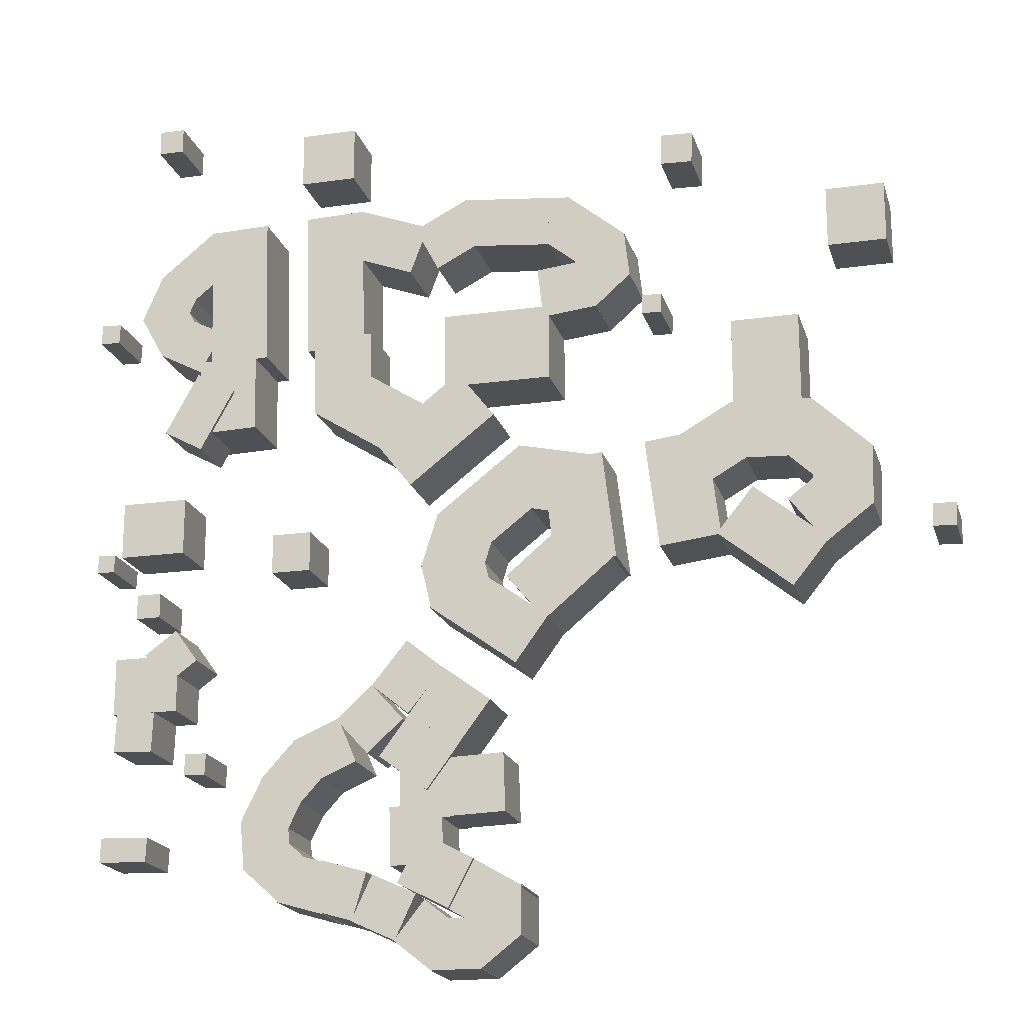
<metadata>
{"format":"obj","ext":"obj","renderer":"f3d","projection":"perspective","resolution":1024,"background":"white","views":[{"elev":-19.1,"azim":14.9,"up":"+Z"}]}
</metadata>
<code>
g default
v 172.1 -1.595 479.4
v 180 -1.595 479.4
v 172.1 16.38 479.4
v 180 16.38 479.4
v 172.1 16.38 471.4
v 180 16.38 471.4
v 172.1 -1.595 471.4
v 180 -1.595 471.4
g BoundingBox74
f 1 2 4 3
f 3 4 6 5
f 5 6 8 7
f 7 8 2 1
f 2 8 6 4
f 7 1 3 5
g default
v 420.6 -1.595 325.2
v 427.5 -1.595 325
v 420.6 16.38 325.2
v 427.5 16.38 325
v 420.4 16.38 318.3
v 427.3 16.38 318.1
v 420.4 -1.595 318.3
v 427.3 -1.595 318.1
g BoundingBox73
f 9 10 12 11
f 11 12 14 13
f 13 14 16 15
f 15 16 10 9
f 10 16 14 12
f 15 9 11 13
g default
v 155 -1.595 410.7
v 161.2 -1.595 410.4
v 155 16.38 410.7
v 161.2 16.38 410.4
v 154.8 16.38 404.4
v 161 16.38 404.1
v 154.8 -1.595 404.4
v 161 -1.595 404.1
g BoundingBox72
f 17 18 20 19
f 19 20 22 21
f 21 22 24 23
f 23 24 18 17
f 18 24 22 20
f 23 17 19 21
g default
v 222.7 -0.4869 471.6
v 240.2 -0.4869 471.6
v 222.7 17.49 471.6
v 240.2 17.49 471.6
v 222.7 17.49 454.2
v 240.2 17.49 454.2
v 222.7 -0.4869 454.2
v 240.2 -0.4869 454.2
g BoundingBox71
f 25 26 28 27
f 27 28 30 29
f 29 30 32 31
f 31 32 26 25
f 26 32 30 28
f 31 25 27 29
g default
v 342.8 -1.595 455.3
v 352.5 -1.595 454.9
v 342.8 16.38 455.3
v 352.5 16.38 454.9
v 342.4 16.38 445.4
v 352.2 16.38 445.1
v 342.4 -1.595 445.4
v 352.2 -1.595 445.1
g BoundingBox70
f 33 34 36 35
f 35 36 38 37
f 37 38 40 39
f 39 40 34 33
f 34 40 38 36
f 39 33 35 37
g default
v 393.7 -1.595 429.9
v 411.5 -1.595 429.9
v 393.7 16.38 429.9
v 411.5 16.38 429.9
v 393.7 16.38 411.1
v 411.5 16.38 411.1
v 393.7 -1.595 411.1
v 411.5 -1.595 411.1
g BoundingBox69
f 41 42 44 43
f 43 44 46 45
f 45 46 48 47
f 47 48 42 41
f 42 48 46 44
f 47 41 43 45
g default
v 335.7 -1.595 401.1
v 341.6 -1.595 400.9
v 335.7 16.38 401.1
v 341.6 16.38 400.9
v 335.5 16.38 395.1
v 341.4 16.38 394.9
v 335.5 -1.595 395.1
v 341.4 -1.595 394.9
g BoundingBox68
f 49 50 52 51
f 51 52 54 53
f 53 54 56 55
f 55 56 50 49
f 50 56 54 52
f 55 49 51 53
g default
v 190.7 -1.595 264.7
v 197.3 -1.595 264.5
v 190.7 16.38 264.7
v 197.3 16.38 264.5
v 190.4 16.38 258
v 197.1 16.38 257.8
v 190.4 -1.595 258
v 197.1 -1.595 257.8
g BoundingBox67
f 57 58 60 59
f 59 60 62 61
f 61 62 64 63
f 63 64 58 57
f 58 64 62 60
f 63 57 59 61
g default
v 172.3 -1.595 316.8
v 179.9 -1.595 316.8
v 172.3 16.38 316.8
v 179.9 16.38 316.8
v 172.3 16.38 309.1
v 179.9 16.38 309.1
v 172.3 -1.595 309.1
v 179.9 -1.595 309.1
g BoundingBox66
f 65 66 68 67
f 67 68 70 69
f 69 70 72 71
f 71 72 66 65
f 66 72 70 68
f 71 65 67 69
g default
v 164.4 -1.595 239.9
v 179.3 -1.595 239.4
v 164.4 16.38 239.9
v 179.3 16.38 239.4
v 164.1 16.38 232.5
v 179.1 16.38 232
v 164.1 -1.595 232.5
v 179.1 -1.595 232
g BoundingBox65
f 73 74 76 75
f 75 76 78 77
f 77 78 80 79
f 79 80 74 73
f 74 80 78 76
f 79 73 75 77
g default
v 158.3 -1.595 331
v 163.8 -1.595 330.8
v 158.3 16.38 331
v 163.8 16.38 330.8
v 158.1 16.38 325.4
v 163.6 16.38 325.2
v 158.1 -1.595 325.4
v 163.6 -1.595 325.2
g BoundingBox64
f 81 82 84 83
f 83 84 86 85
f 85 86 88 87
f 87 88 82 81
f 82 88 86 84
f 87 81 83 85
g default
v 179 -1.595 370.9
v 189.4 -1.595 389.8
v 179 16.38 370.9
v 189.4 16.38 389.8
v 191.2 16.38 364.1
v 201.6 16.38 383.1
v 191.2 -1.595 364.1
v 201.6 -1.595 383.1
g BoundingBox63
f 89 90 92 91
f 91 92 94 93
f 93 94 96 95
f 95 96 90 89
f 90 96 94 92
f 95 89 91 93
g default
v 167.4 -1.595 278.9
v 179.6 -1.595 278.5
v 167.4 16.38 278.9
v 179.6 16.38 278.5
v 167 16.38 266.6
v 179.2 16.38 266.2
v 167 -1.595 266.6
v 179.2 -1.595 266.2
g BoundingBox62
f 97 98 100 99
f 99 100 102 101
f 101 102 104 103
f 103 104 98 97
f 98 104 102 100
f 103 97 99 101
g default
v 175.8 -1.595 297
v 185.7 -1.595 304.2
v 175.8 16.38 297
v 185.7 16.38 304.2
v 183.1 16.38 287.1
v 193 16.38 294.3
v 183.1 -1.595 287.1
v 193 -1.595 294.3
g BoundingBox61
f 105 106 108 107
f 107 108 110 109
f 109 110 112 111
f 111 112 106 105
f 106 112 110 108
f 111 105 107 109
g default
v 216.8 -1.595 332.9
v 229.1 -1.595 332.9
v 216.8 16.38 332.9
v 229.1 16.38 332.9
v 216.8 16.38 320.6
v 229.1 16.38 320.6
v 216.8 -1.595 320.6
v 229.1 -1.595 320.6
g BoundingBox60
f 113 114 116 115
f 115 116 118 117
f 117 118 120 119
f 119 120 114 113
f 114 120 118 116
f 119 113 115 117
g default
v 166.2 -1.595 347.4
v 186.8 -1.595 347.4
v 166.2 16.38 347.4
v 186.8 16.38 347.4
v 166.2 16.38 329.8
v 186.8 16.38 329.8
v 166.2 -1.595 329.8
v 186.8 -1.595 329.8
g BoundingBox59
f 121 122 124 123
f 123 124 126 125
f 125 126 128 127
f 127 128 122 121
f 122 128 126 124
f 127 121 123 125
g default
v 166.2 -1.595 296.2
v 186.8 -1.595 296.2
v 166.2 16.38 296.2
v 186.8 16.38 296.2
v 166.2 16.38 278.6
v 186.8 16.38 278.6
v 166.2 -1.595 278.6
v 186.8 -1.595 278.6
g BoundingBox58
f 129 130 132 131
f 131 132 134 133
f 133 134 136 135
f 135 136 130 129
f 130 136 134 132
f 135 129 131 133
g default
v 201.5 -0.475 429
v 184.1 -0.475 414.9
v 201.5 20.02 429
v 184.1 20.02 414.9
v 192.2 20.02 440.4
v 174.9 20.02 426.3
v 192.2 -0.475 440.4
v 174.9 -0.475 426.3
g BoundingBox57
f 137 138 140 139
f 139 140 142 141
f 141 142 144 143
f 143 144 138 137
f 138 144 142 140
f 143 137 139 141
g default
v 188.3 -0.475 420.5
v 182.2 -0.475 406.4
v 188.3 20.02 420.5
v 182.2 20.02 406.4
v 174.8 20.02 426.3
v 168.7 20.02 412.1
v 174.8 -0.475 426.3
v 168.7 -0.475 412.1
g BoundingBox56
f 145 146 148 147
f 147 148 150 149
f 149 150 152 151
f 151 152 146 145
f 146 152 150 148
f 151 145 147 149
g default
v 181.3 -0.475 419
v 188.8 -0.475 405.5
v 181.3 20.02 419
v 188.8 20.02 405.5
v 168.5 20.02 411.9
v 176 20.02 398.4
v 168.5 -0.475 411.9
v 176 -0.475 398.4
g BoundingBox55
f 153 154 156 155
f 155 156 158 157
f 157 158 160 159
f 159 160 154 153
f 154 160 158 156
f 159 153 155 157
g default
v 182.7 -0.475 411.4
v 196.3 -0.475 404.2
v 182.7 20.02 411.4
v 196.3 20.02 404.2
v 175.9 20.02 398.5
v 189.5 20.02 391.3
v 175.9 -0.475 398.5
v 189.5 -0.475 391.3
g BoundingBox54
f 161 162 164 163
f 163 164 166 165
f 165 166 168 167
f 167 168 162 161
f 162 168 166 164
f 167 161 163 165
g default
v 320.7 -0.475 399.7
v 303.7 -0.475 397.9
v 320.7 20.02 399.7
v 303.7 20.02 397.9
v 319 20.02 415.7
v 302 20.02 413.9
v 319 -0.475 415.7
v 302 -0.475 413.9
g BoundingBox53
f 169 170 172 171
f 171 172 174 173
f 173 174 176 175
f 175 176 170 169
f 170 176 174 172
f 175 169 171 173
g default
v 331.5 -0.475 409.3
v 320.7 -0.475 399.8
v 331.5 20.02 409.3
v 320.7 20.02 399.8
v 320.9 20.02 421.4
v 310.1 20.02 411.9
v 320.9 -0.475 421.4
v 310.1 -0.475 411.9
g BoundingBox52
f 177 178 180 179
f 179 180 182 181
f 181 182 184 183
f 183 184 178 177
f 178 184 182 180
f 183 177 179 181
g default
v 329.9 -0.475 423.5
v 331.5 -0.475 409.2
v 329.9 20.02 423.5
v 331.5 20.02 409.2
v 313.9 20.02 421.7
v 315.5 20.02 407.4
v 313.9 -0.475 421.7
v 315.5 -0.475 407.4
g BoundingBox51
f 185 186 188 187
f 187 188 190 189
f 189 190 192 191
f 191 192 186 185
f 186 192 190 188
f 191 185 187 189
g default
v 312.2 -0.475 438.1
v 330 -0.475 423.4
v 312.2 20.02 438.1
v 330 20.02 423.4
v 301.9 20.02 425.7
v 319.8 20.02 411
v 301.9 -0.475 425.7
v 319.8 -0.475 411
g BoundingBox50
f 193 194 196 195
f 195 196 198 197
f 197 198 200 199
f 199 200 194 193
f 194 200 198 196
f 199 193 195 197
g default
v 278.4 -0.475 441.4
v 312.2 -0.475 438.1
v 278.4 20.02 441.4
v 312.2 20.02 438.1
v 276.8 20.02 425.4
v 310.6 20.02 422.1
v 276.8 -0.475 425.4
v 310.6 -0.475 422.1
g BoundingBox49
f 201 202 204 203
f 203 204 206 205
f 205 206 208 207
f 207 208 202 201
f 202 208 206 204
f 207 201 203 205
g default
v 261.8 -0.475 432.9
v 278.5 -0.475 441.5
v 261.8 20.02 432.9
v 278.5 20.02 441.5
v 269.2 20.02 418.6
v 285.9 20.02 427.2
v 269.2 -0.475 418.6
v 285.9 -0.475 427.2
g BoundingBox48
f 209 210 212 211
f 211 212 214 213
f 213 214 216 215
f 215 216 210 209
f 210 216 214 212
f 215 209 211 213
g default
v 243.5 -0.475 441.7
v 265.7 -0.475 433.3
v 243.5 20.02 441.7
v 265.7 20.02 433.3
v 237.8 20.02 426.6
v 260.1 20.02 418.3
v 237.8 -0.475 426.6
v 260.1 -0.475 418.3
g BoundingBox46
f 217 218 220 219
f 219 220 222 221
f 221 222 224 223
f 223 224 218 217
f 218 224 222 220
f 223 217 219 221
g default
v 189.5 -0.475 394.4
v 208.3 -0.475 395
v 189.5 20.02 394.4
v 208.3 20.02 395
v 190.3 20.02 369.8
v 209.1 20.02 370.4
v 190.3 -0.475 369.8
v 209.1 -0.475 370.4
g BoundingBox45
f 225 226 228 227
f 227 228 230 229
f 229 230 232 231
f 231 232 226 225
f 226 232 230 228
f 231 225 227 229
g default
v 192 -0.475 440.1
v 210.8 -0.475 440.7
v 192 20.02 440.1
v 210.8 20.02 440.7
v 193.4 20.02 393.5
v 212.2 20.02 394
v 193.4 -0.475 393.5
v 212.2 -0.475 394
g BoundingBox44
f 233 234 236 235
f 235 236 238 237
f 237 238 240 239
f 239 240 234 233
f 234 240 238 236
f 239 233 235 237
g default
v 228.3 -0.475 397.9
v 247.1 -0.475 398.4
v 228.3 20.02 397.9
v 247.1 20.02 398.4
v 229 20.02 373.3
v 247.8 20.02 373.8
v 229 -0.475 373.3
v 247.8 -0.475 373.8
g BoundingBox43
f 241 242 244 243
f 243 244 246 245
f 245 246 248 247
f 247 248 242 241
f 242 248 246 244
f 247 241 243 245
g default
v 224.8 -0.475 441.1
v 243.5 -0.475 441.7
v 224.8 20.02 441.1
v 243.5 20.02 441.7
v 226.2 20.02 394.4
v 244.9 20.02 395
v 226.2 -0.475 394.4
v 244.9 -0.475 395
g BoundingBox42
f 249 250 252 251
f 251 252 254 253
f 253 254 256 255
f 255 256 250 249
f 250 256 254 252
f 255 249 251 253
g default
v 267.8 -0.475 370.7
v 257.7 -0.475 354.9
v 267.8 20.02 370.7
v 257.7 20.02 354.9
v 239.3 20.02 388.9
v 229.2 20.02 373
v 239.3 -0.475 388.9
v 229.2 -0.475 373
g BoundingBox41
f 257 258 260 259
f 259 260 262 261
f 261 262 264 263
f 263 264 258 257
f 258 264 262 260
f 263 257 259 261
g default
v 305.6 -0.475 401.4
v 305.6 -0.475 377.5
v 305.6 20.02 401.4
v 305.6 20.02 377.5
v 271.8 20.02 401.4
v 271.8 20.02 377.5
v 271.8 -0.475 401.4
v 271.8 -0.475 377.5
g BoundingBox40
f 265 266 268 267
f 267 268 270 269
f 269 270 272 271
f 271 272 266 265
f 266 272 270 268
f 271 265 267 269
g default
v 261 -0.475 346.1
v 249.5 -0.475 360.9
v 261 20.02 346.1
v 249.5 20.02 360.9
v 287.7 20.02 366.8
v 276.2 20.02 381.6
v 287.7 -0.475 366.8
v 276.2 -0.475 381.6
g BoundingBox39
f 273 274 276 275
f 275 276 278 277
f 277 278 280 279
f 279 280 274 273
f 274 280 278 276
f 279 273 275 277
g default
v 362.9 -0.7261 389.7
v 383.6 -0.7261 389.7
v 362.9 19.77 389.7
v 383.6 19.77 389.7
v 362.9 19.77 361.5
v 383.6 19.77 361.5
v 362.9 -0.7261 361.5
v 383.6 -0.7261 361.5
g BoundingBox38
f 281 282 284 283
f 283 284 286 285
f 285 286 288 287
f 287 288 282 281
f 282 288 286 284
f 287 281 283 285
g default
v 283.9 -0.475 324
v 287.1 -0.475 310.2
v 283.9 20.02 324
v 287.1 20.02 310.2
v 264.9 20.02 319.6
v 268.2 20.02 305.8
v 264.9 -0.475 319.6
v 268.2 -0.475 305.8
g BoundingBox37
f 289 290 292 291
f 291 292 294 293
f 293 294 296 295
f 295 296 290 289
f 290 296 294 292
f 295 289 291 293
g default
v 288.4 -0.475 328.9
v 283.5 -0.475 313.4
v 288.4 20.02 328.9
v 283.5 20.02 313.4
v 269.7 20.02 334.7
v 264.9 20.02 319.2
v 269.7 -0.475 334.7
v 264.9 -0.475 319.2
g BoundingBox36
f 297 298 300 299
f 299 300 302 301
f 301 302 304 303
f 303 304 298 297
f 298 304 302 300
f 303 297 299 301
g default
v 315.2 -0.475 331.4
v 292.1 -0.475 336.6
v 315.2 20.02 331.4
v 292.1 20.02 336.6
v 319.5 20.02 350.4
v 296.4 20.02 355.6
v 319.5 -0.475 350.4
v 296.4 -0.475 355.6
g BoundingBox35
f 305 306 308 307
f 307 308 310 309
f 309 310 312 311
f 311 312 306 305
f 306 312 310 308
f 311 305 307 309
g default
v 281 -0.475 320.3
v 269.5 -0.475 335.1
v 281 20.02 320.3
v 269.5 20.02 335.1
v 307.7 20.02 341
v 296.2 20.02 355.8
v 307.7 -0.475 341
v 296.2 -0.475 355.8
g BoundingBox34
f 313 314 316 315
f 315 316 318 317
f 317 318 320 319
f 319 320 314 313
f 314 320 318 316
f 319 313 315 317
g default
v 343.9 -0.7261 352.9
v 361.9 -0.7261 363.1
v 343.9 19.77 352.9
v 361.9 19.77 363.1
v 352.8 19.77 337.3
v 370.8 19.77 347.5
v 352.8 -0.7261 337.3
v 370.8 -0.7261 347.5
g BoundingBox33
f 321 322 324 323
f 323 324 326 325
f 325 326 328 327
f 327 328 322 321
f 322 328 326 324
f 327 321 323 325
g default
v 361.7 -0.7261 363.1
v 386.4 -0.7261 362
v 361.7 19.77 363.1
v 386.4 19.77 362
v 361 19.77 345.1
v 385.7 19.77 344.1
v 361 -0.7261 345.1
v 385.7 -0.7261 344.1
g BoundingBox32
f 329 330 332 331
f 331 332 334 333
f 333 334 336 335
f 335 336 330 329
f 330 336 334 332
f 335 329 331 333
g default
v 386.3 -0.7261 362.2
v 404.2 -0.7261 345.2
v 386.3 19.77 362.2
v 404.2 19.77 345.2
v 373.9 19.77 349.2
v 391.8 19.77 332.1
v 373.9 -0.7261 349.2
v 391.8 -0.7261 332.1
g BoundingBox31
f 337 338 340 339
f 339 340 342 341
f 341 342 344 343
f 343 344 338 337
f 338 344 342 340
f 343 337 339 341
g default
v 404.2 -0.7261 345
v 403.5 -0.7261 327.3
v 404.2 19.77 345
v 403.5 19.77 327.3
v 386.2 19.77 345.7
v 385.5 19.77 328
v 386.2 -0.7261 345.7
v 385.5 -0.7261 328
g BoundingBox30
f 345 346 348 347
f 347 348 350 349
f 349 350 352 351
f 351 352 346 345
f 346 352 350 348
f 351 345 347 349
g default
v 403.4 -0.7261 327.2
v 389.2 -0.7261 316.5
v 403.4 19.77 327.2
v 389.2 19.77 316.5
v 392.6 19.77 341.5
v 378.4 19.77 330.8
v 392.6 -0.7261 341.5
v 378.4 -0.7261 330.8
g BoundingBox29
f 353 354 356 355
f 355 356 358 357
f 357 358 360 359
f 359 360 354 353
f 354 360 358 356
f 359 353 355 357
g default
v 390.1 -0.7261 317.7
v 379 -0.7261 303.9
v 390.1 19.77 317.7
v 379 19.77 303.9
v 367.9 19.77 335.7
v 356.7 19.77 321.9
v 367.9 -0.7261 335.7
v 356.7 -0.7261 321.9
g BoundingBox28
f 361 362 364 363
f 363 364 366 365
f 365 366 368 367
f 367 368 362 361
f 362 368 366 364
f 367 361 363 365
g default
v 358 -0.7261 321.6
v 339.4 -0.7261 319.4
v 358 19.77 321.6
v 339.4 19.77 319.4
v 354 19.77 355.2
v 335.3 19.77 352.9
v 354 -0.7261 355.2
v 335.3 -0.7261 352.9
g BoundingBox27
f 369 370 372 371
f 371 372 374 373
f 373 374 376 375
f 375 376 370 369
f 370 376 374 372
f 375 369 371 373
g default
v 326 -0.475 317.5
v 307.3 -0.475 315.3
v 326 20.02 317.5
v 307.3 20.02 315.3
v 321.9 20.02 351
v 303.2 20.02 348.8
v 321.9 -0.475 351
v 303.2 -0.475 348.8
g BoundingBox26
f 377 378 380 379
f 379 380 382 381
f 381 382 384 383
f 383 384 378 377
f 378 384 382 380
f 383 377 379 381
g default
v 303.9 -0.475 299.5
v 291.8 -0.475 313.9
v 303.9 20.02 299.5
v 291.8 20.02 313.9
v 325 20.02 317.2
v 312.9 20.02 331.6
v 325 -0.475 317.2
v 312.9 -0.475 331.6
g BoundingBox25
f 385 386 388 387
f 387 388 390 389
f 389 390 392 391
f 391 392 386 385
f 386 392 390 388
f 391 385 387 389
g default
v 294.9 -1.124 286.4
v 279.7 -1.124 297.5
v 294.9 19.37 286.4
v 279.7 19.37 297.5
v 305 19.37 300.3
v 289.8 19.37 311.4
v 305 -1.124 300.3
v 289.8 -1.124 311.4
g BoundingBox24
f 393 394 396 395
f 395 396 398 397
f 397 398 400 399
f 399 400 394 393
f 394 400 398 396
f 399 393 395 397
g default
v 279.9 -1.124 297.1
v 267.9 -1.124 305.8
v 279.9 19.37 297.1
v 267.9 19.37 305.8
v 290 19.37 311
v 278 19.37 319.7
v 290 -1.124 311
v 278 -1.124 319.7
g BoundingBox23
f 401 402 404 403
f 403 404 406 405
f 405 406 408 407
f 407 408 402 401
f 402 408 406 404
f 407 401 403 405
g default
v 296.8 -0.211 219.4
v 288.7 -0.211 205.4
v 296.8 17.76 219.4
v 288.7 17.76 205.4
v 281.6 17.76 228.3
v 273.4 17.76 214.3
v 281.6 -0.211 228.3
v 273.4 -0.211 214.3
g BoundingBox22
f 409 410 412 411
f 411 412 414 413
f 413 414 416 415
f 415 416 410 409
f 410 416 414 412
f 415 409 411 413
g default
v 282.1 -1.319 228.1
v 274.6 -1.319 213.7
v 282.1 16.65 228.1
v 274.6 16.65 213.7
v 266.5 16.65 236.2
v 259 16.65 221.9
v 266.5 -1.319 236.2
v 259 -1.319 221.9
g BoundingBox21
f 417 418 420 419
f 419 420 422 421
f 421 422 424 423
f 423 424 418 417
f 418 424 422 420
f 423 417 419 421
g default
v 272.9 -0.8037 227.6
v 256.7 -0.8037 227
v 272.9 17.17 227.6
v 256.7 17.17 227
v 272.3 17.17 245.2
v 256.1 17.17 244.7
v 272.3 -0.8037 245.2
v 256.1 -0.8037 244.7
g BoundingBox20
f 425 426 428 427
f 427 428 430 429
f 429 430 432 431
f 431 432 426 425
f 426 432 430 428
f 431 425 427 429
g default
v 267.7 -1.718 249.1
v 252.9 -1.718 260.2
v 267.7 18.78 249.1
v 252.9 18.78 260.2
v 278 18.78 262.9
v 263.2 18.78 273.9
v 278 -1.718 262.9
v 263.2 -1.718 273.9
g BoundingBox19
f 433 434 436 435
f 435 436 438 437
f 437 438 440 439
f 439 440 434 433
f 434 440 438 436
f 439 433 435 437
g default
v 275.8 -0.7528 240.9
v 259.6 -0.7528 240.4
v 275.8 17.22 240.9
v 259.6 17.22 240.4
v 275.3 17.22 258.5
v 259.1 17.22 258
v 275.3 -0.7528 258.5
v 259.1 -0.7528 258
g BoundingBox18
f 441 442 444 443
f 443 444 446 445
f 445 446 448 447
f 447 448 442 441
f 442 448 446 444
f 447 441 443 445
g default
v 291.9 -1.595 241.4
v 275.7 -1.595 240.9
v 291.9 16.38 241.4
v 275.7 16.38 240.9
v 291.3 16.38 259.1
v 275.1 16.38 258.5
v 291.3 -1.595 259.1
v 275.1 -1.595 258.5
g BoundingBox17
f 449 450 452 451
f 451 452 454 453
f 453 454 456 455
f 455 456 450 449
f 450 456 454 452
f 455 449 451 453
g default
v 277 -2.016 261.6
v 262.2 -2.016 272.7
v 277 18.48 261.6
v 262.2 18.48 272.7
v 287.3 18.48 275.4
v 272.5 18.48 286.4
v 287.3 -2.016 275.4
v 272.5 -2.016 286.4
g BoundingBox16
f 457 458 460 459
f 459 460 462 461
f 461 462 464 463
f 463 464 458 457
f 458 464 462 460
f 463 457 459 461
g default
v 261.5 -1.124 273
v 250 -1.124 282.4
v 261.5 19.37 273
v 250 19.37 282.4
v 272.4 19.37 286.3
v 260.9 19.37 295.7
v 272.4 -1.124 286.3
v 260.9 -1.124 295.7
g BoundingBox15
f 465 466 468 467
f 467 468 470 469
f 469 470 472 471
f 471 472 466 465
f 466 472 470 468
f 471 465 467 469
g default
v 248.9 -1.163 261.4
v 238.9 -1.163 272.5
v 248.9 19.33 261.4
v 238.9 19.33 272.5
v 259.9 19.33 271.4
v 250 19.33 282.4
v 259.9 -1.163 271.4
v 250 -1.163 282.4
g BoundingBox13
f 473 474 476 475
f 475 476 478 477
f 477 478 480 479
f 479 480 474 473
f 474 480 478 476
f 479 473 475 477
g default
v 231.7 -1.163 253.3
v 225.9 -1.163 267
v 231.7 19.33 253.3
v 225.9 19.33 267
v 245.4 19.33 259.2
v 239.5 19.33 272.9
v 245.4 -1.163 259.2
v 239.5 -1.163 272.9
g BoundingBox12
f 481 482 484 483
f 483 484 486 485
f 485 486 488 487
f 487 488 482 481
f 482 488 486 484
f 487 481 483 485
g default
v 226.8 -1.163 246
v 215.8 -1.163 256.1
v 226.8 19.33 246
v 215.8 19.33 256.1
v 236.8 19.33 257
v 225.9 19.33 267.1
v 236.8 -1.163 257
v 225.9 -1.163 267.1
g BoundingBox11
f 489 490 492 491
f 491 492 494 493
f 493 494 496 495
f 495 496 490 489
f 490 496 494 492
f 495 489 491 493
g default
v 222.8 -1.163 236.4
v 209.4 -1.163 242.9
v 222.8 19.33 236.4
v 209.4 19.33 242.9
v 229.3 19.33 249.8
v 215.9 19.33 256.3
v 229.3 -1.163 249.8
v 215.9 -1.163 256.3
g BoundingBox10
f 497 498 500 499
f 499 500 502 501
f 501 502 504 503
f 503 504 498 497
f 498 504 502 500
f 503 497 499 501
g default
v 225.6 -1.163 229.6
v 210.7 -1.163 228.1
v 225.6 19.33 229.6
v 210.7 19.33 228.1
v 224.1 19.33 244.4
v 209.3 19.33 243
v 224.1 -1.163 244.4
v 209.3 -1.163 243
g BoundingBox9
f 505 506 508 507
f 507 508 510 509
f 509 510 512 511
f 511 512 506 505
f 506 512 510 508
f 511 505 507 509
g default
v 231.6 -1.163 229.3
v 221.7 -1.163 218.3
v 231.6 19.33 229.3
v 221.7 19.33 218.3
v 220.6 19.33 239.3
v 210.6 19.33 228.2
v 220.6 -1.163 239.3
v 210.6 -1.163 228.2
g BoundingBox8
f 513 514 516 515
f 515 516 518 517
f 517 518 520 519
f 519 520 514 513
f 514 520 518 516
f 519 513 515 517
g default
v 240 -1.163 228
v 235.9 -1.163 213.8
v 240 19.33 228
v 235.9 19.33 213.8
v 225.8 19.33 232.2
v 221.6 19.33 218
v 225.8 -1.163 232.2
v 221.6 -1.163 218
g BoundingBox7
f 521 522 524 523
f 523 524 526 525
f 525 526 528 527
f 527 528 522 521
f 522 528 526 524
f 527 521 523 525
g default
v 249.3 -1.163 225.6
v 245.2 -1.163 211.4
v 249.3 19.33 225.6
v 245.2 19.33 211.4
v 235.1 19.33 229.8
v 230.9 19.33 215.5
v 235.1 -1.163 229.8
v 230.9 -1.163 215.5
g BoundingBox6
f 529 530 532 531
f 531 532 534 533
f 533 534 536 535
f 535 536 530 529
f 530 536 534 532
f 535 529 531 533
g default
v 264.7 -1.163 218.5
v 258.4 -1.163 205
v 264.7 19.33 218.5
v 258.4 19.33 205
v 251.2 19.33 224.8
v 244.9 19.33 211.3
v 251.2 -1.163 224.8
v 244.9 -1.163 211.3
g BoundingBox5
f 537 538 540 539
f 539 540 542 541
f 541 542 544 543
f 543 544 538 537
f 538 544 542 540
f 543 537 539 541
g default
v 279.1 -1.163 207.4
v 269.8 -1.163 195.7
v 279.1 19.33 207.4
v 269.8 19.33 195.7
v 267.4 19.33 216.7
v 258.2 19.33 205
v 267.4 -1.163 216.7
v 258.2 -1.163 205
g BoundingBox4
f 545 546 548 547
f 547 548 550 549
f 549 550 552 551
f 551 552 546 545
f 546 552 550 548
f 551 545 547 549
g default
v 284.7 -1.163 210.8
v 284.6 -1.163 195.9
v 284.7 19.33 210.8
v 284.6 19.33 195.9
v 269.8 19.33 210.8
v 269.8 19.33 195.9
v 269.8 -1.163 210.8
v 269.8 -1.163 195.9
g BoundingBox3
f 553 554 556 555
f 555 556 558 557
f 557 558 560 559
f 559 560 554 553
f 554 560 558 556
f 559 553 555 557
g default
v 287.4 -1.163 216.9
v 296.5 -1.163 205.1
v 287.4 19.33 216.9
v 296.5 19.33 205.1
v 275.6 19.33 207.7
v 284.8 19.33 196
v 275.6 -1.163 207.7
v 284.8 -1.163 196
g BoundingBox2
f 561 562 564 563
f 563 564 566 565
f 565 566 568 567
f 567 568 562 561
f 562 568 566 564
f 567 561 563 565
g default
v 281.7 -1.163 219.9
v 296.6 -1.163 219.9
v 281.7 19.33 219.9
v 296.6 19.33 219.9
v 281.7 19.33 205
v 296.6 19.33 205
v 281.7 -1.163 205
v 296.6 -1.163 205
g BoundingBox1
f 569 570 572 571
f 571 572 574 573
f 573 574 576 575
f 575 576 570 569
f 570 576 574 572
f 575 569 571 573

</code>
